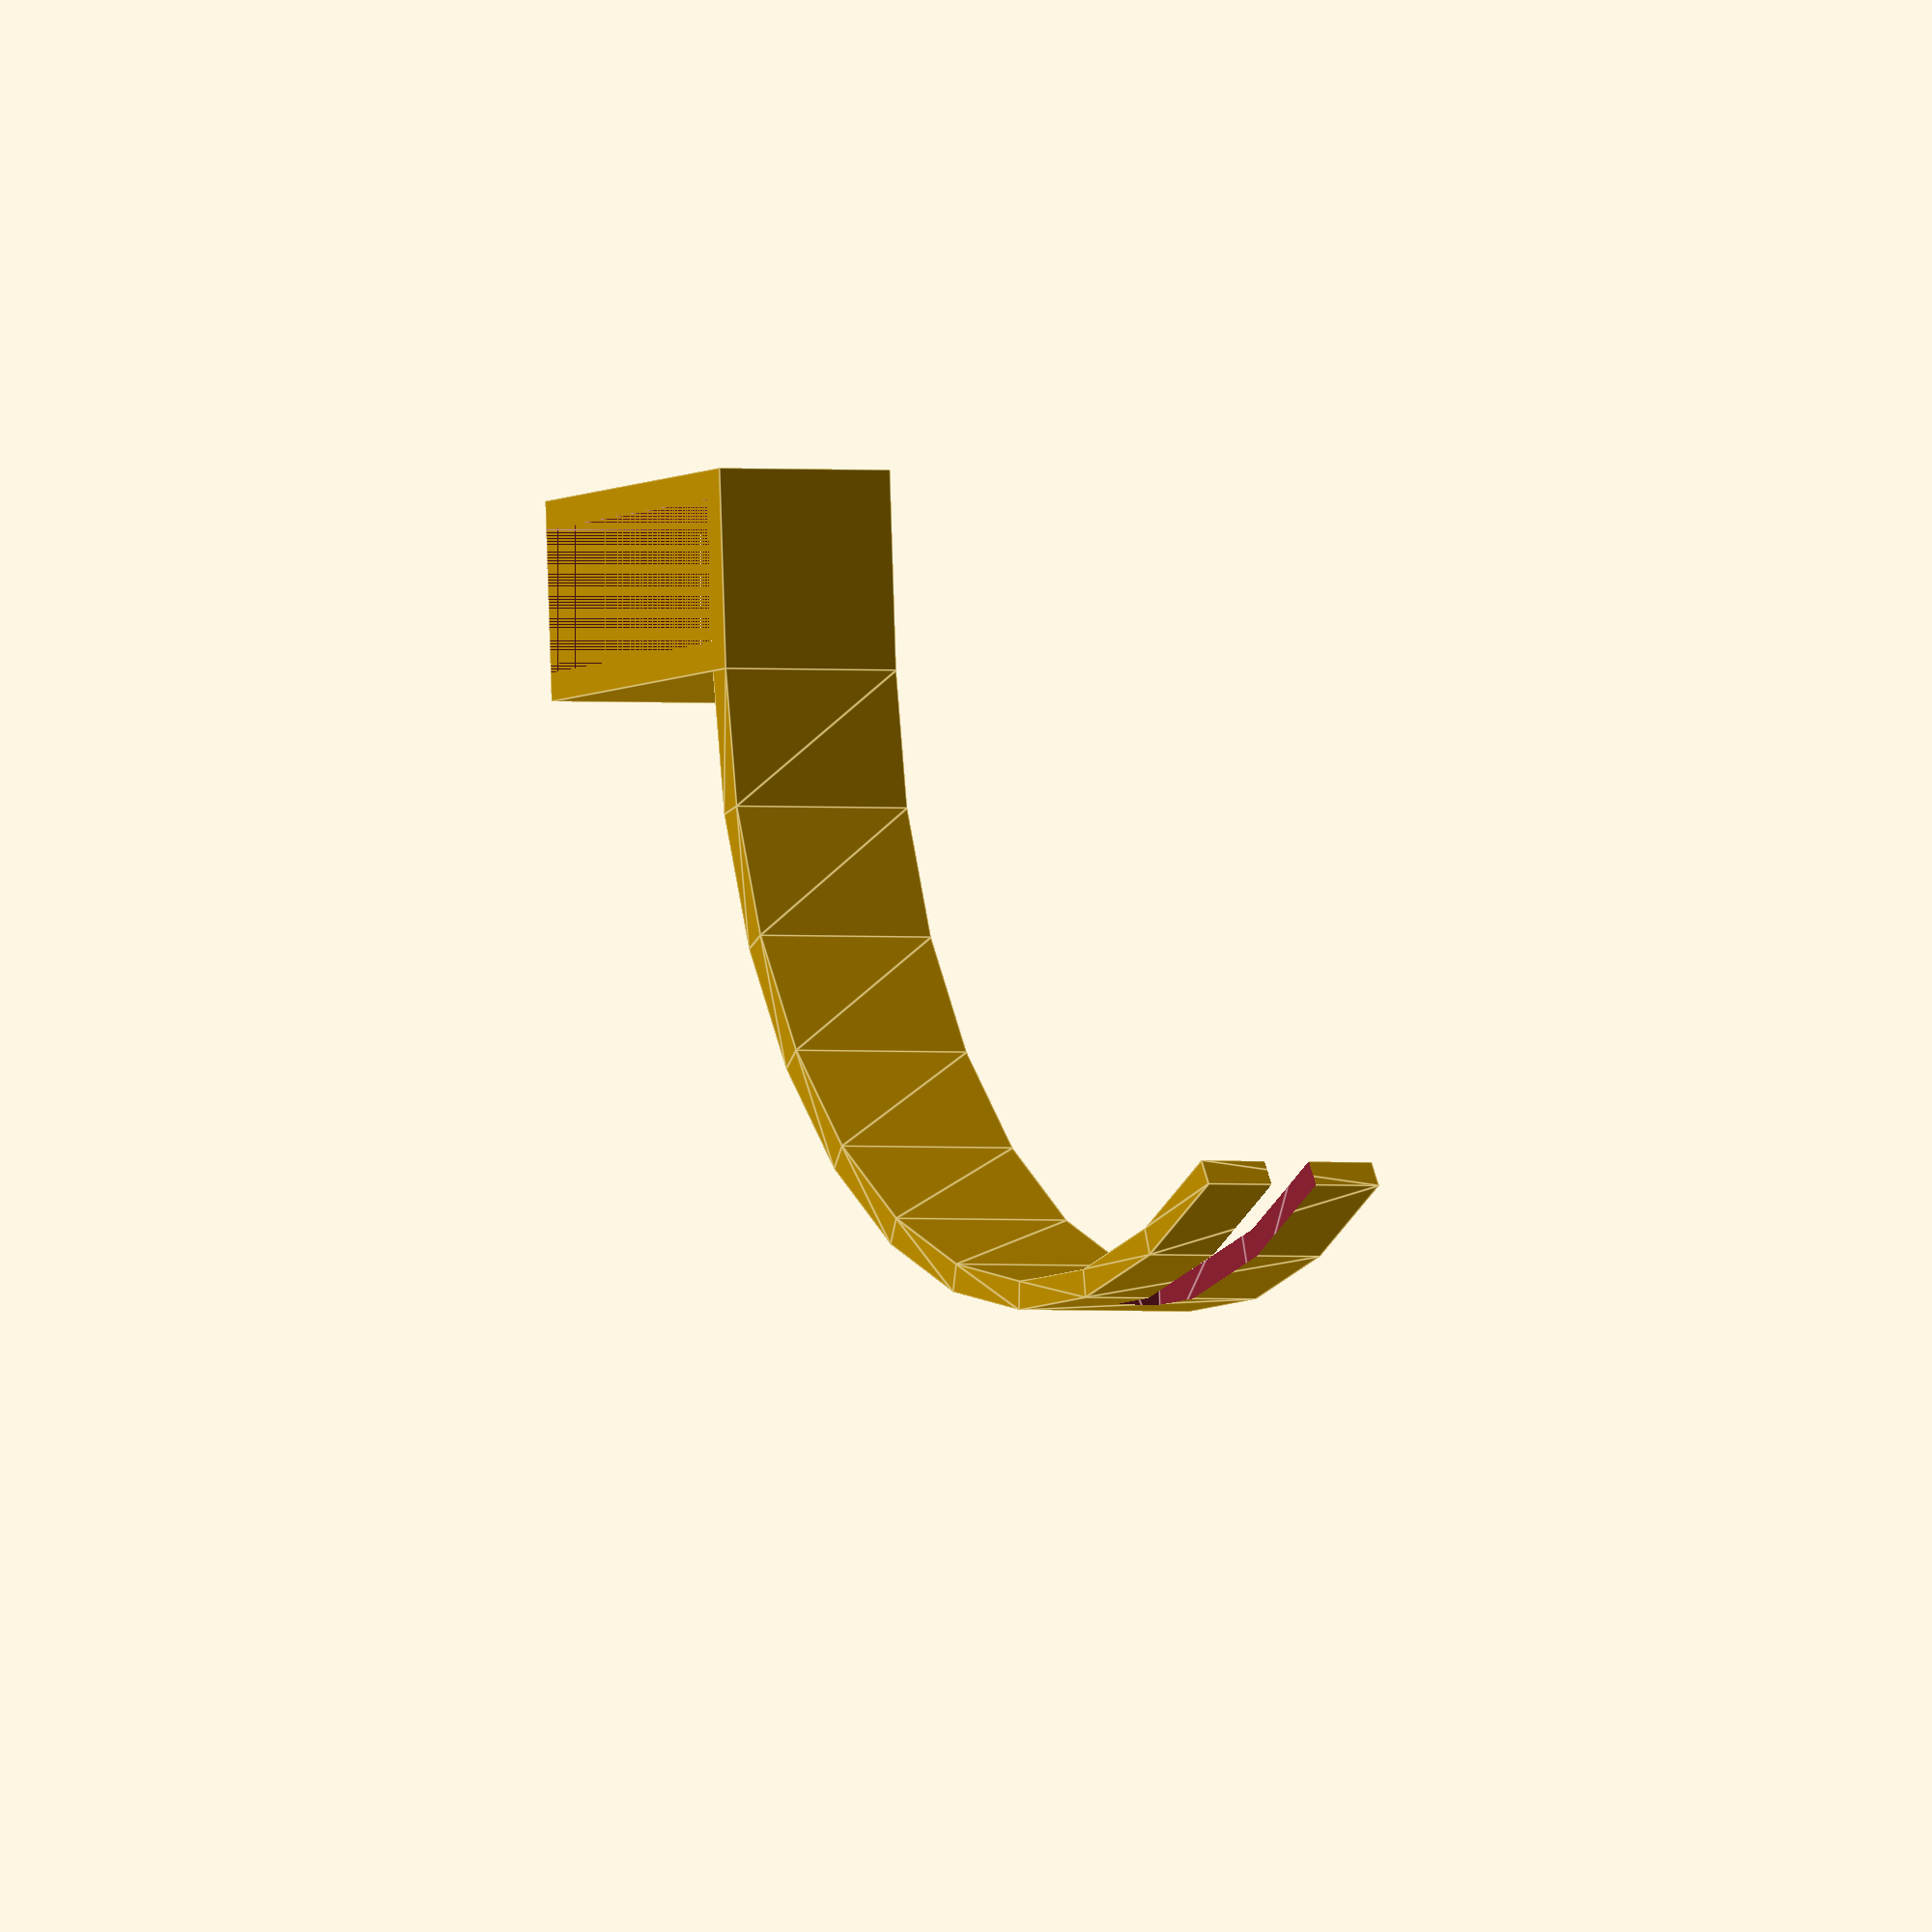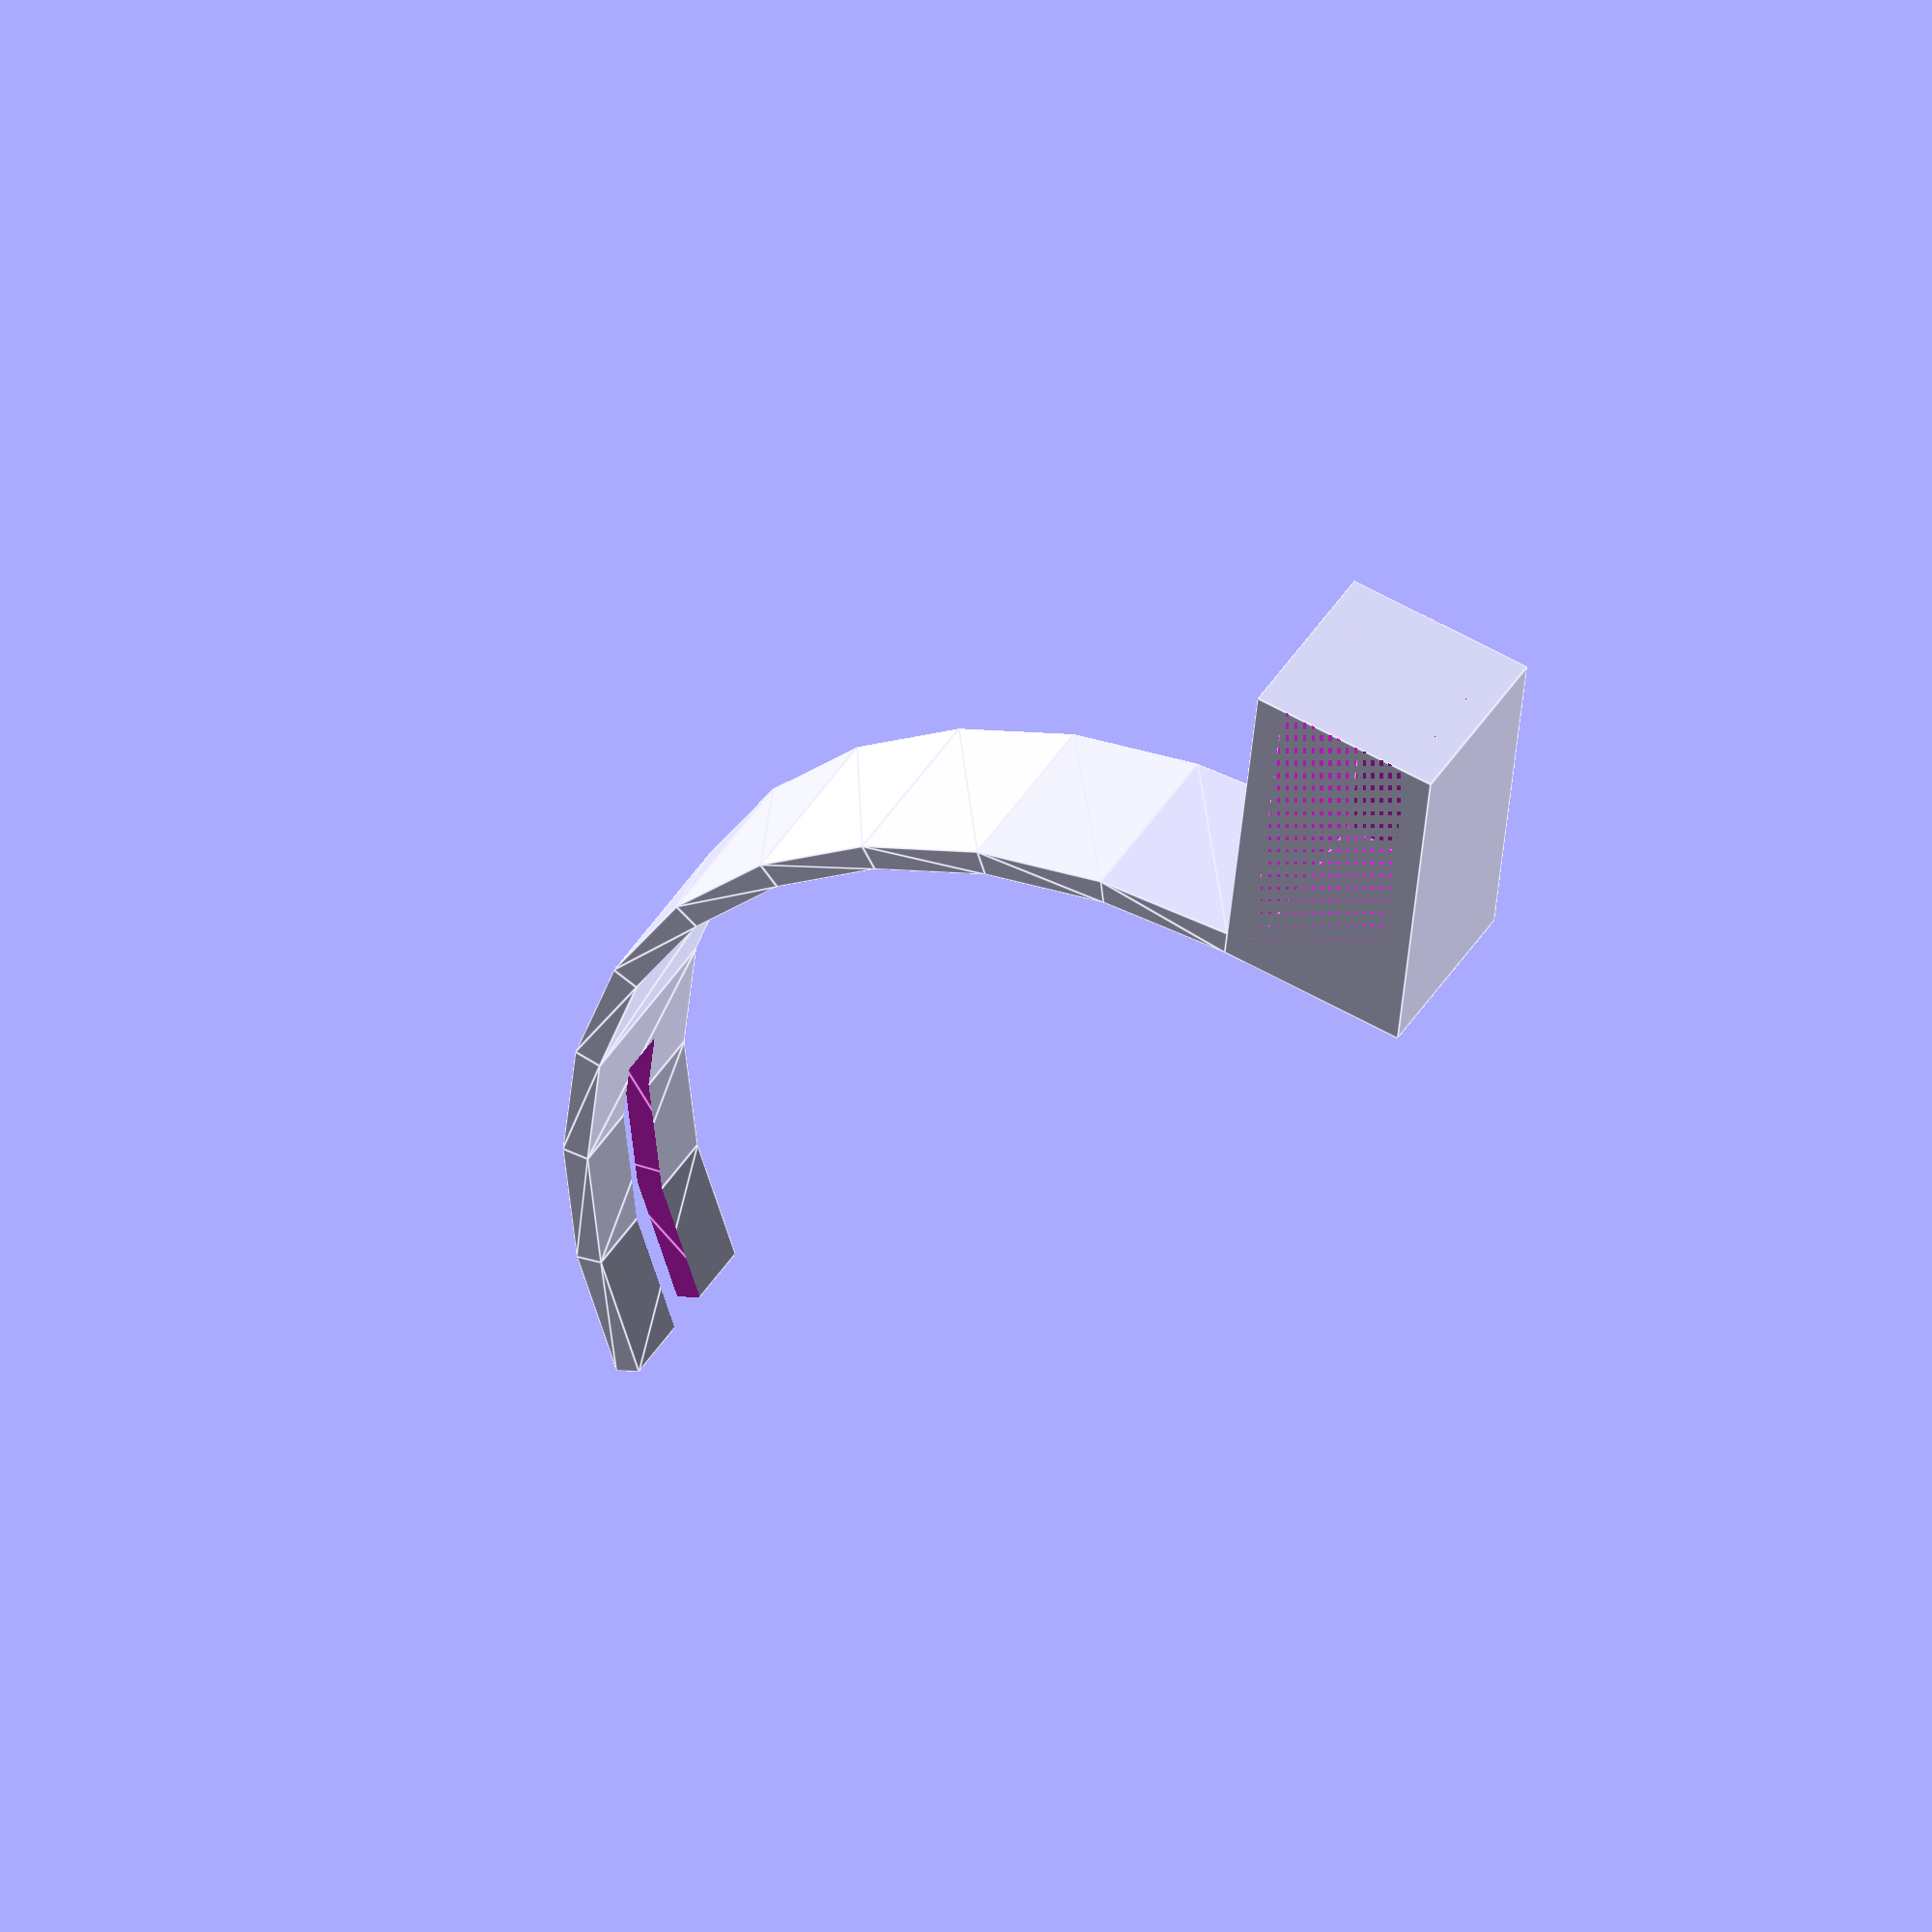
<openscad>
thick = 3; // 클립 두께
inner_thick = 15; // 클립 빈공간 두께

// 정면기준
depth = 40; // 클립 깊이
width = 20; // 클립 가로
height = thick * 2 + inner_thick; // 클립 세로

bridge_radius = 70; // 연결부 지름
bridge_thick = 3; // 연결부 두께

brush_thick = 5.2; // 칫솔 두께

difference(){
    cube([height, depth, width]);

    translate([thick, 0, 0])
        cube([inner_thick, depth - thick, width]);
}

difference(){
translate([height, bridge_radius + depth, 0])
    rotate([0,0,30])
        rotate_extrude(angle=-120)
            translate([bridge_radius, 0, 0])
                square([bridge_thick, width]);

translate([height - 5, bridge_radius + depth, width / 2 - brush_thick / 2])
    rotate([0,0,30])
        rotate_extrude(angle=-30)
            translate([bridge_radius, 0, 0])
                square([bridge_thick + 10, brush_thick]);
}
</openscad>
<views>
elev=1.2 azim=86.1 roll=62.9 proj=o view=edges
elev=314.6 azim=185.7 roll=30.3 proj=o view=edges
</views>
